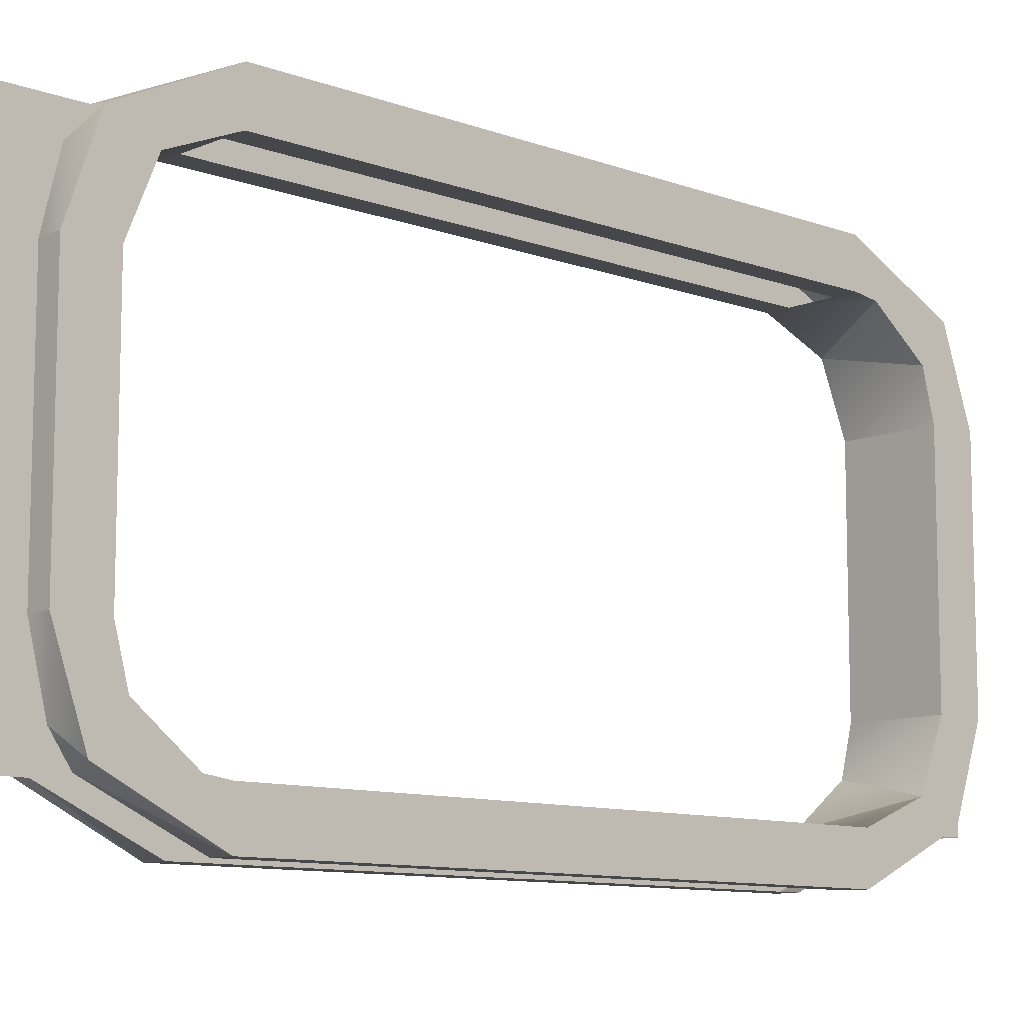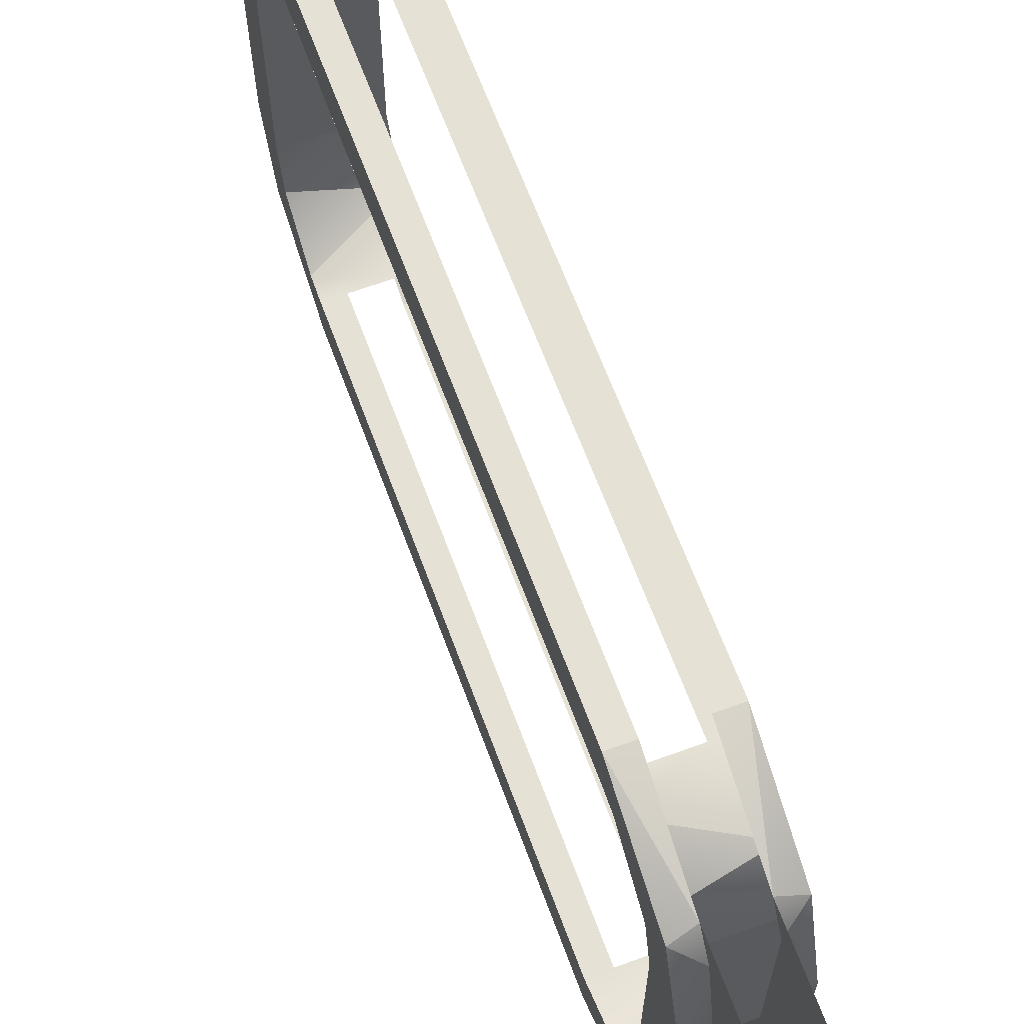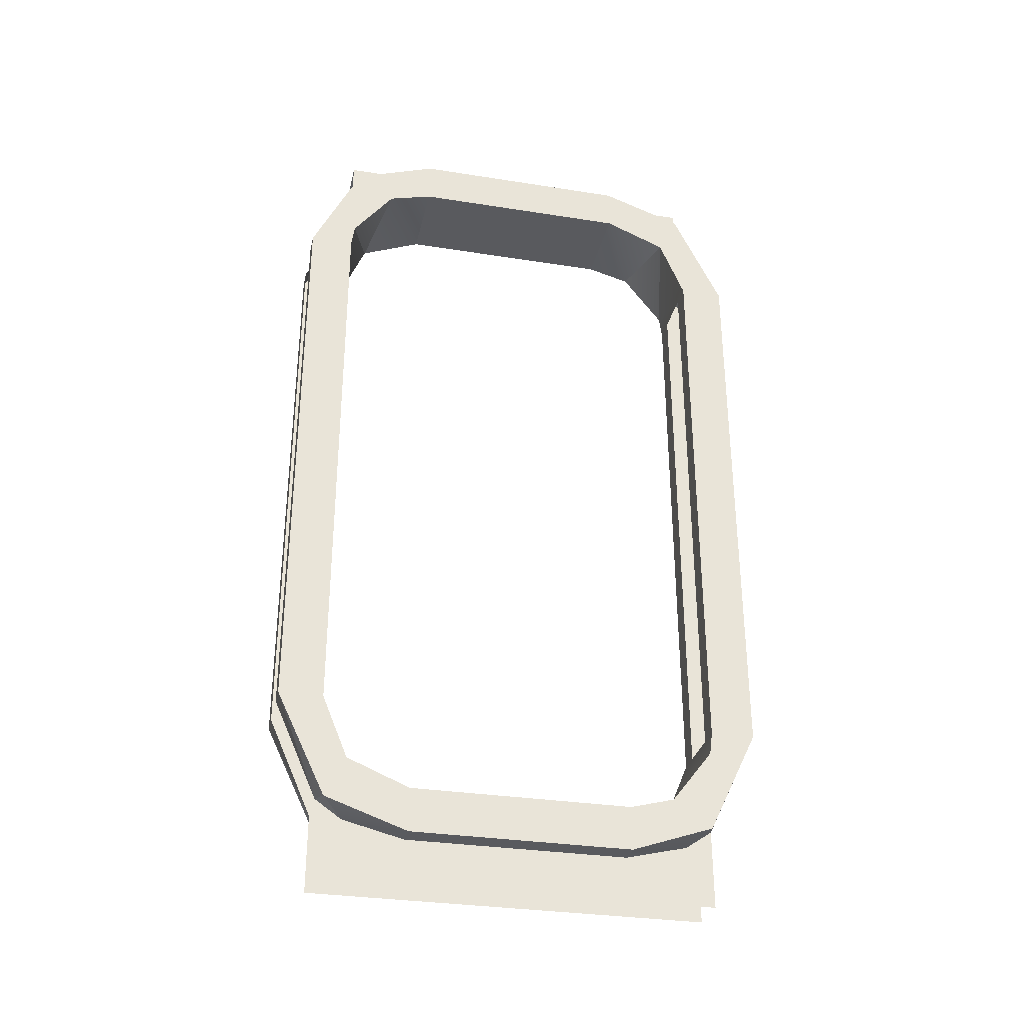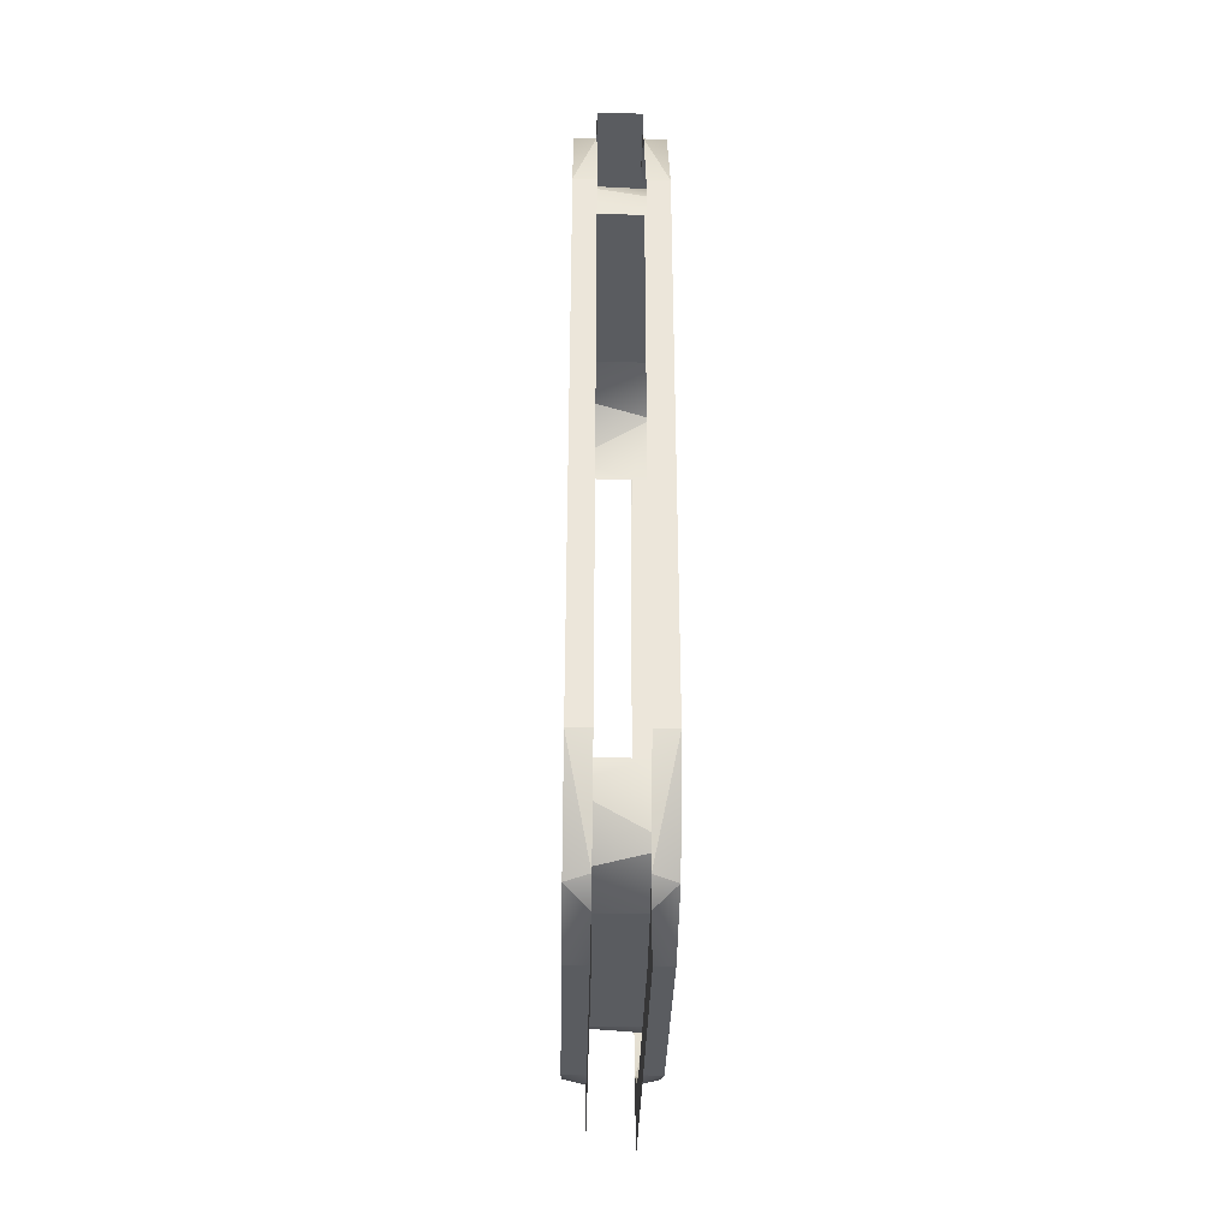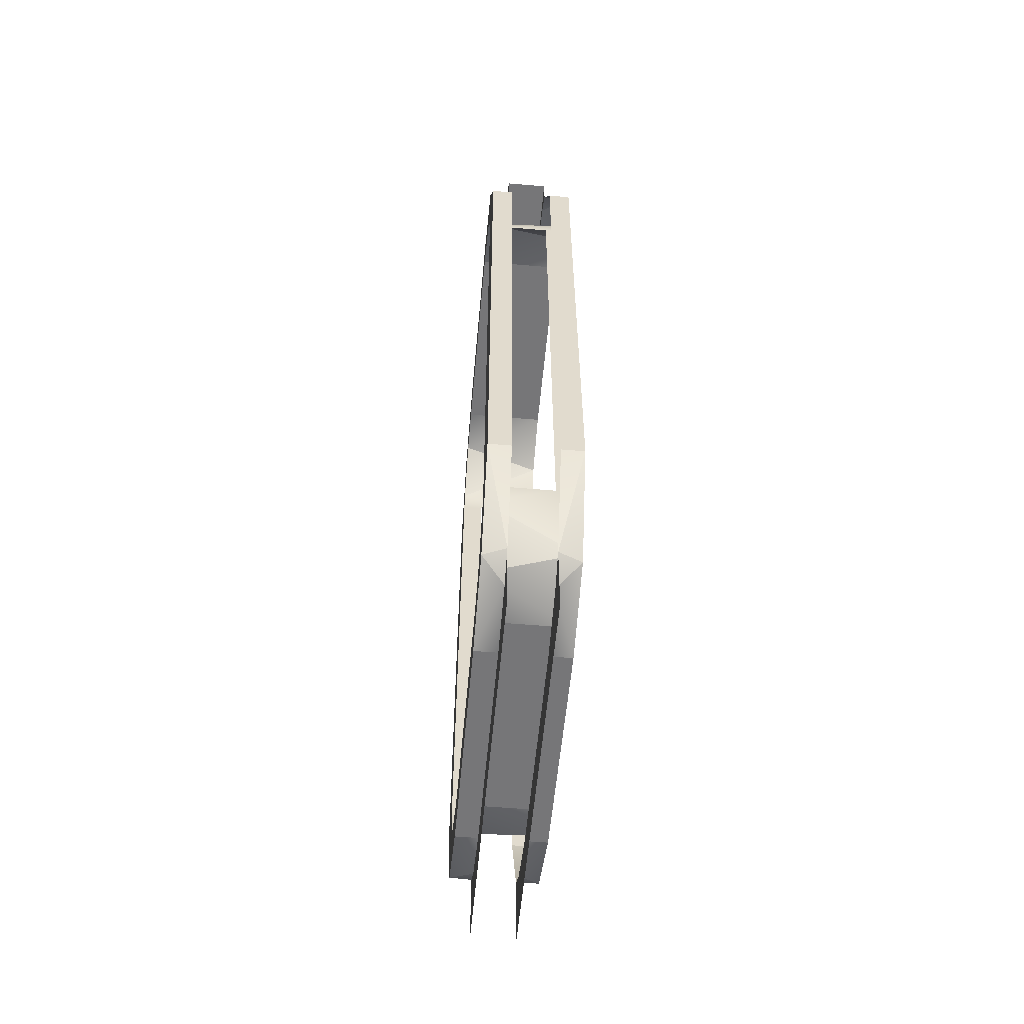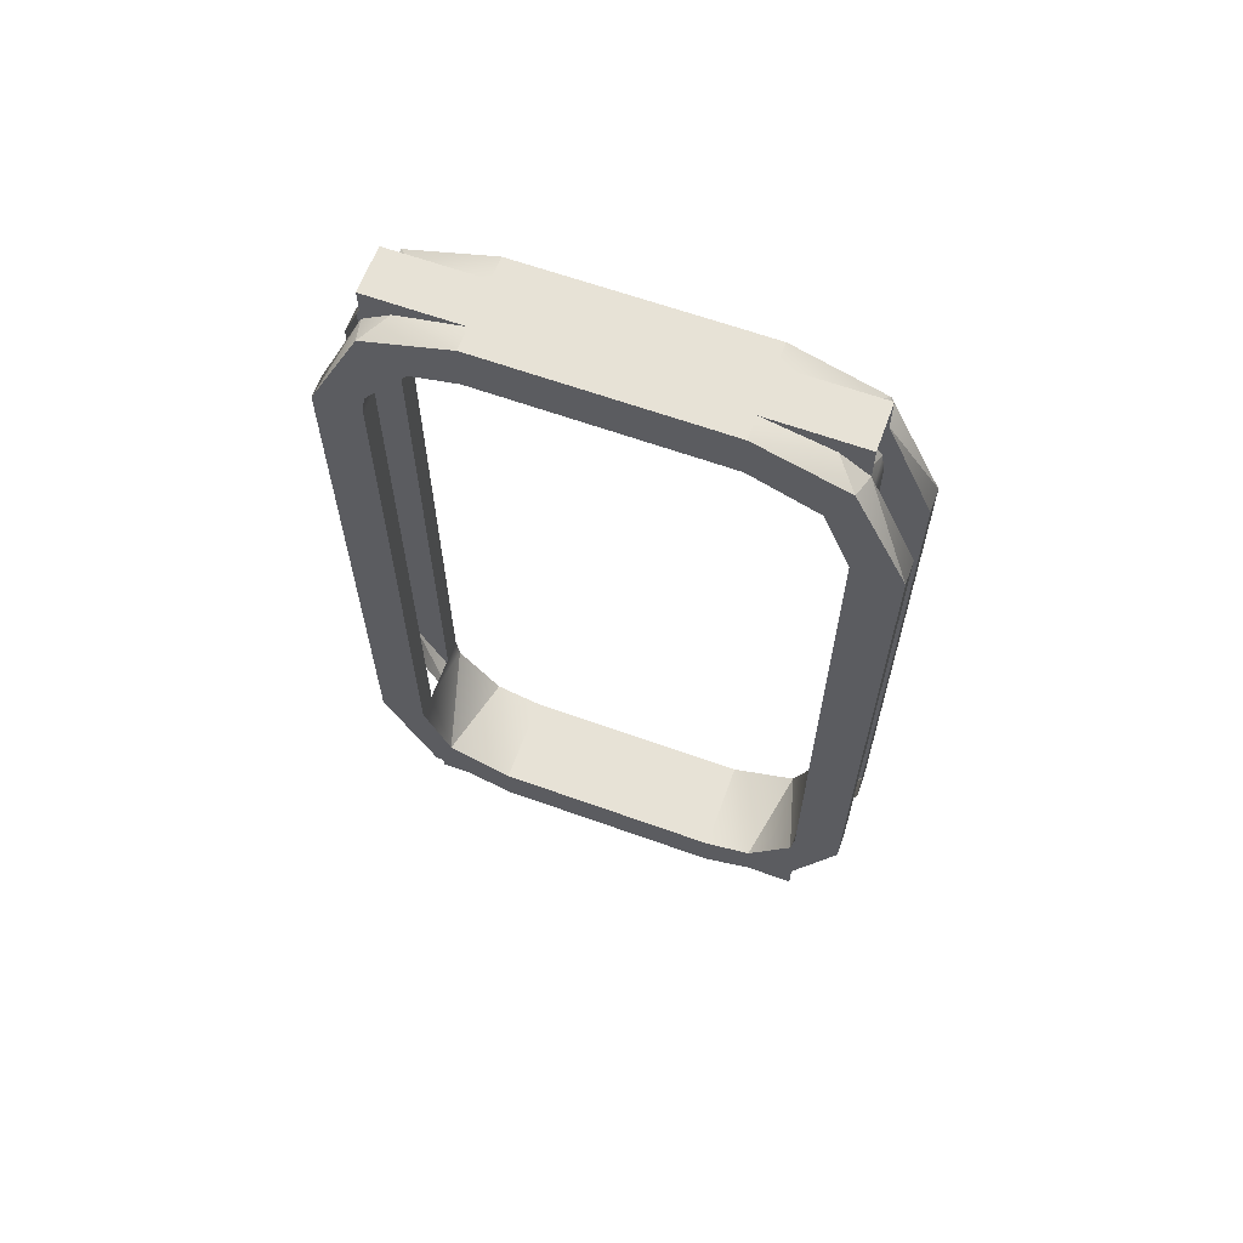
<metadata>
{"format":"obj","ext":"obj","renderer":"f3d","projection":"perspective","resolution":1024,"background":"white","views":[{"elev":-10.2,"azim":46.9,"up":"+Z"},{"elev":64.5,"azim":-20.2,"up":"+Z"},{"elev":-31.8,"azim":-102.5,"up":"+Y"},{"elev":-33.9,"azim":-1.3,"up":"+Y"},{"elev":-56.9,"azim":174.8,"up":"+Y"},{"elev":63.3,"azim":-70.0,"up":"+Y"}]}
</metadata>
<code>
g default
v -0.05 1.965 0.3903
v -0.05 2 0.25
v -0.1 2 0.25
v -0.1 1.935 0.437
v -0.1 1.7 0.55
v -0.05 1.7 0.55
v -0.05 1.924 0.45
v 0.05 2 0.25
v 0.05 1.965 0.3903
v 0.05 1.924 0.45
v 0.05 1.7 0.55
v 0.1 1.7 0.55
v 0.1 1.935 0.437
v 0.1 2 0.25
v -0.05 2 -0.25
v -0.05 1.965 -0.3903
v -0.05 1.924 -0.45
v -0.05 1.7 -0.55
v -0.1 1.7 -0.55
v -0.1 1.935 -0.437
v -0.1 2 -0.25
v -0.05 0 0.45
v -0.05 0.1764 0.45
v -0.05 0.1348 0.3903
v -0.05 0.1 0.25
v -0.05 0.1 -0.25
v -0.05 0.1348 -0.3903
v -0.05 0 -0.45
v 0.05 0 -0.45
v 0.05 0 0.45
v 0.05 0.1764 -0.45
v 0.05 0.1348 -0.3903
v 0.05 0.1 -0.25
v 0.05 0.1 0.25
v 0.05 0.1348 0.3903
v -0.05 0.4 0.55
v -0.1 0.4 0.55
v -0.1 0.1655 0.437
v -0.1 0.1 0.25
v 0.1 0.1 0.25
v 0.1 0.1655 0.437
v 0.1 0.4 0.55
v 0.05 0.4 0.55
v 0.05 0.1764 0.45
v -0.1 0.1 -0.25
v -0.1 0.1655 -0.437
v -0.1 0.4 -0.55
v -0.05 0.4 -0.55
v -0.05 0.1764 -0.45
v 0.05 0.4 -0.55
v 0.1 0.4 -0.55
v 0.1 0.1655 -0.437
v 0.1 0.1 -0.25
v 0.05 0.4 -0.45
v 0.05 1.7 -0.45
v 0.05 1.924 -0.45
v 0.05 1.7 -0.55
v -0.05 0.4 -0.45
v -0.05 1.7 -0.45
v -0.1 1.7 -0.45
v -0.1 0.4 -0.45
v 0.05 1.965 -0.3903
v 0.05 2 -0.25
v 0.1 2 -0.25
v 0.1 1.935 -0.437
v 0.1 1.7 -0.55
v -0.05 0.4 0.45
v -0.05 1.7 0.45
v 0.05 0.4 0.45
v 0.05 1.7 0.45
v -0.1 0.4 0.45
v -0.1 1.7 0.45
v -0.1 1.9 -0.25
v -0.1 1.9 0.25
v -0.1 1.841 0.3914
v -0.1 0.3482 0.4432
v -0.1 0.2268 0.35
v -0.1 0.2 0.25
v -0.1 0.2 -0.25
v -0.1 0.2586 -0.3914
v -0.1 1.752 -0.4432
v -0.1 1.873 -0.35
v 0.1 1.9 0.25
v 0.1 1.873 0.35
v 0.1 1.752 0.4432
v 0.1 1.7 0.45
v 0.1 0.4 0.45
v 0.1 0.2586 0.3914
v 0.1 0.2 0.25
v 0.1 0.2 -0.25
v 0.1 0.2268 -0.35
v 0.1 0.3482 -0.4432
v 0.1 0.4 -0.45
v 0.1 1.7 -0.45
v 0.1 1.841 -0.3914
v 0.1 1.9 -0.25
v -0.05 2 -0.45
v 0.05 2 -0.45
v -0.05 2 0.45
v 0.05 2 0.45
g Ship_Door:Holder
f 1 4 7
f 7 4 5
f 7 5 6
f 4 1 3
f 3 1 2
f 14 8 9
f 14 9 13
f 13 9 10
f 13 10 12
f 12 10 11
f 21 15 16
f 21 16 20
f 20 16 17
f 20 17 19
f 19 17 18
f 23 24 22
f 22 24 25
f 25 26 22
f 22 26 28
f 28 26 27
f 27 49 28
f 44 30 35
f 35 30 34
f 34 30 29
f 34 29 33
f 33 29 32
f 32 29 31
f 39 25 24
f 39 24 38
f 38 24 23
f 38 23 37
f 37 23 36
f 35 41 44
f 44 41 42
f 44 42 43
f 41 35 40
f 40 35 34
f 26 25 45
f 45 25 39
f 34 33 40
f 40 33 53
f 27 46 49
f 49 46 47
f 49 47 48
f 46 27 45
f 45 27 26
f 53 33 32
f 53 32 52
f 52 32 31
f 52 31 51
f 51 31 50
f 58 59 61
f 61 59 60
f 62 65 56
f 56 65 66
f 56 66 57
f 65 62 64
f 64 62 63
f 18 48 19
f 19 48 47
f 50 57 51
f 51 57 66
f 68 67 72
f 72 67 71
f 36 6 37
f 37 6 5
f 82 73 21
f 21 73 74
f 21 74 3
f 3 74 75
f 3 75 4
f 4 75 5
f 5 75 72
f 5 72 37
f 37 72 71
f 37 71 76
f 37 76 38
f 38 76 77
f 38 77 39
f 39 77 78
f 39 78 79
f 39 79 45
f 45 79 80
f 45 80 46
f 46 80 47
f 47 80 61
f 47 61 19
f 19 61 60
f 19 60 81
f 19 81 20
f 20 81 82
f 20 82 21
f 74 83 84
f 74 84 75
f 75 84 85
f 75 85 68
f 68 85 70
f 70 85 86
f 68 72 75
f 69 70 87
f 87 70 86
f 71 67 76
f 76 67 69
f 76 69 88
f 88 69 87
f 76 88 77
f 77 88 89
f 77 89 78
f 89 90 78
f 78 90 79
f 79 90 91
f 79 91 80
f 80 91 92
f 80 92 58
f 58 92 54
f 54 92 93
f 58 61 80
f 55 54 94
f 94 54 93
f 60 59 81
f 81 59 55
f 81 55 95
f 95 55 94
f 81 95 82
f 82 95 96
f 82 96 73
f 96 83 73
f 73 83 74
f 11 43 12
f 12 43 42
f 84 83 14
f 14 83 96
f 14 96 64
f 64 96 95
f 64 95 65
f 65 95 66
f 66 95 94
f 66 94 51
f 51 94 93
f 51 93 92
f 51 92 52
f 52 92 91
f 52 91 53
f 53 91 90
f 53 90 89
f 53 89 40
f 40 89 88
f 40 88 41
f 41 88 42
f 42 88 87
f 42 87 12
f 12 87 86
f 12 86 85
f 12 85 13
f 13 85 84
f 13 84 14
f 15 97 16
f 16 97 17
f 63 62 98
f 98 62 56
f 7 99 1
f 1 99 2
f 100 8 99
f 99 8 2
f 2 8 63
f 2 63 15
f 15 63 98
f 15 98 97
f 14 64 8
f 8 64 63
f 21 3 15
f 15 3 2
f 10 9 100
f 100 9 8

</code>
